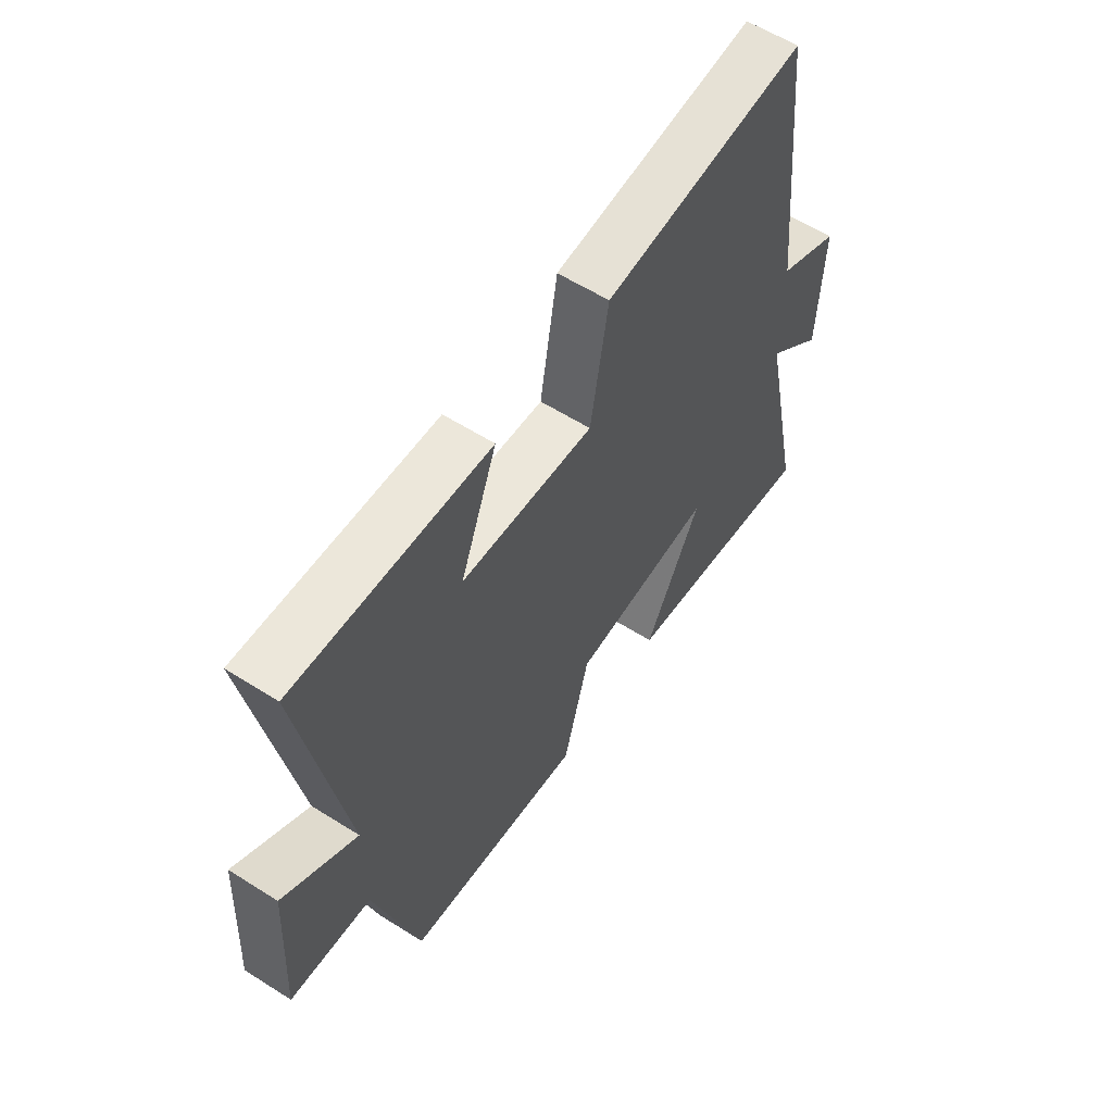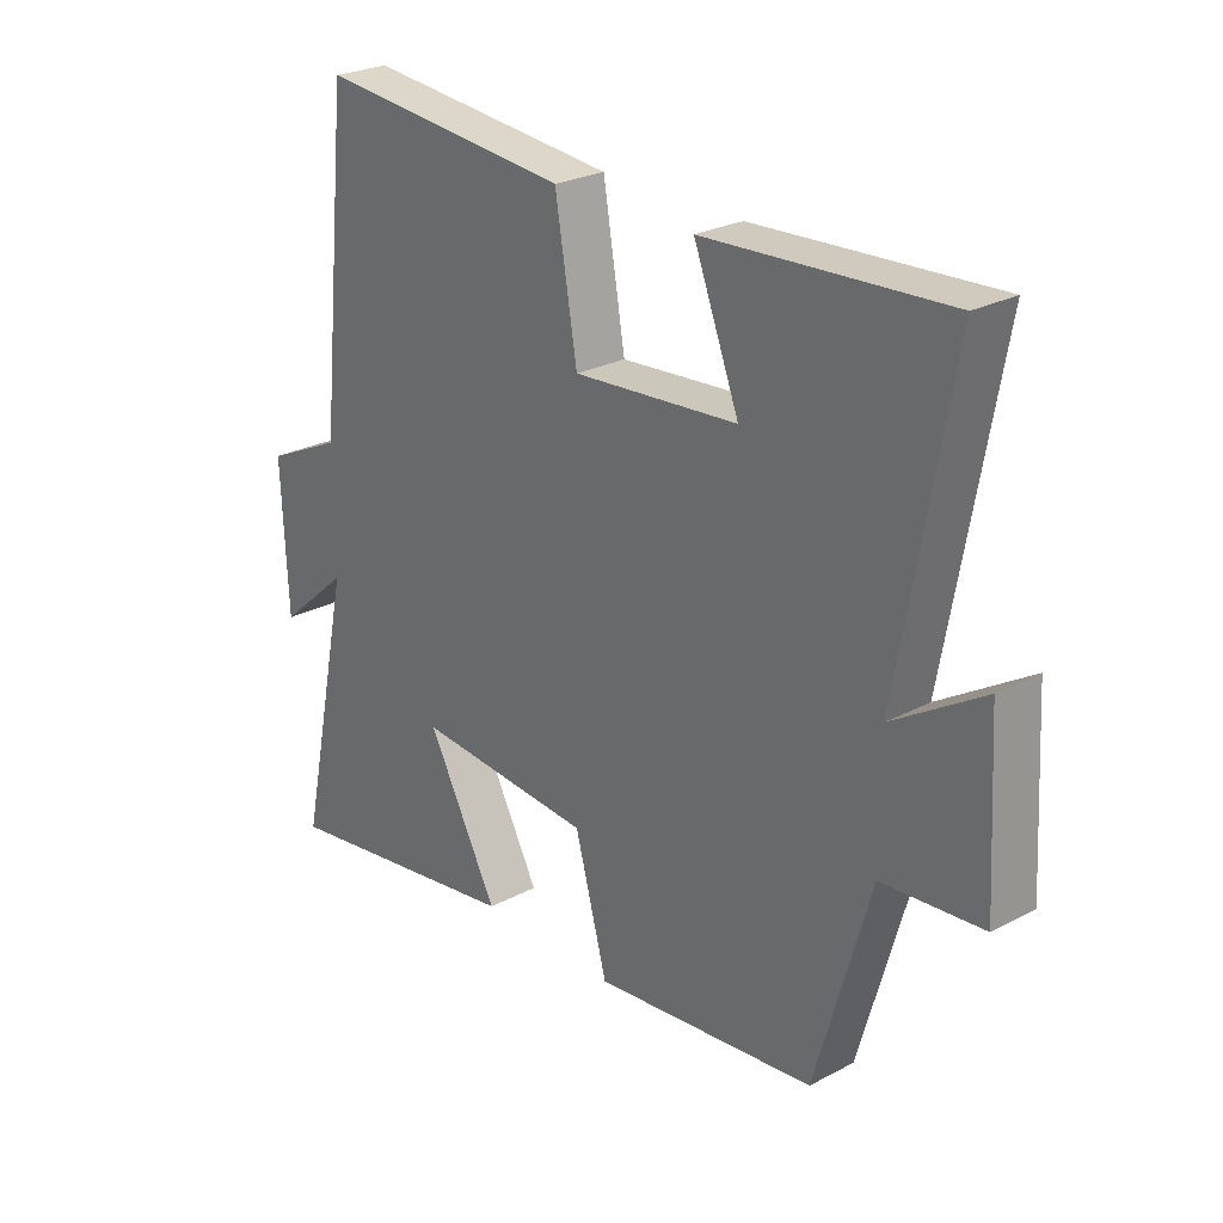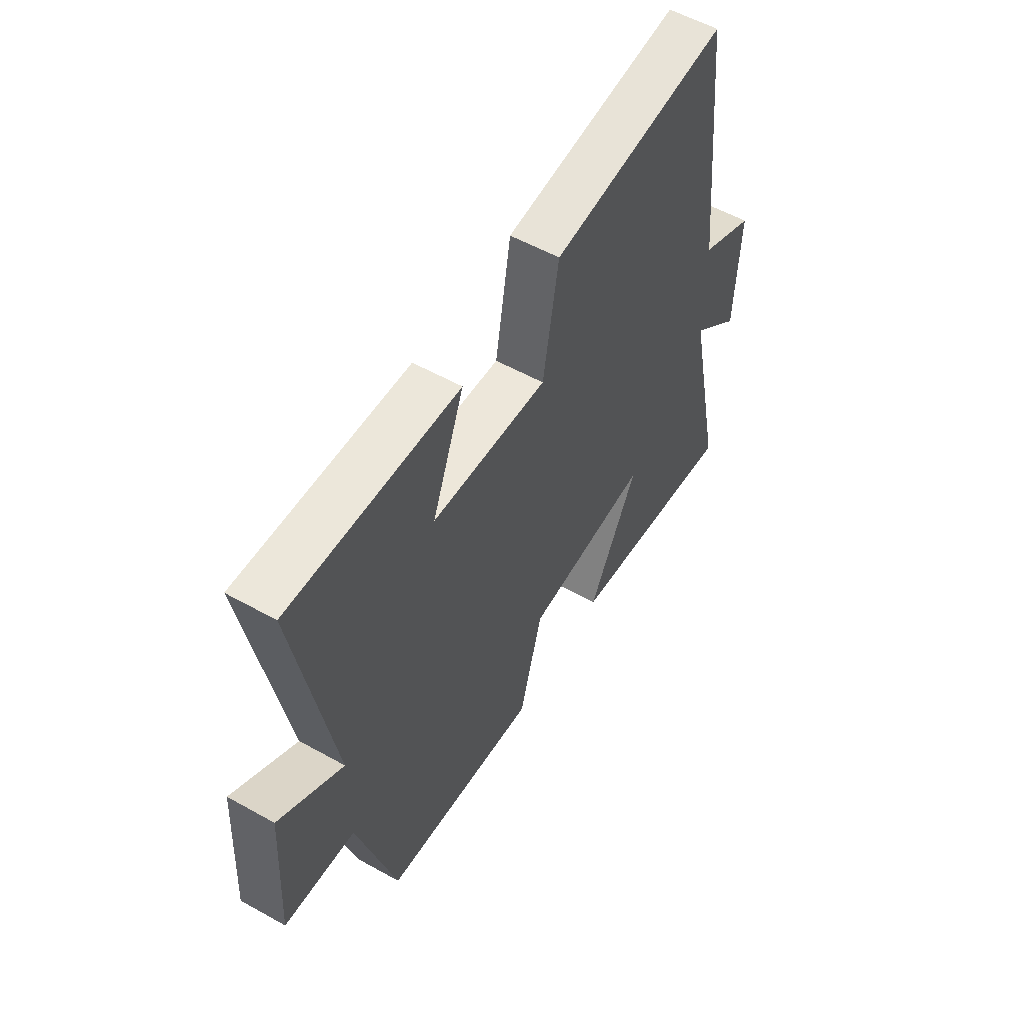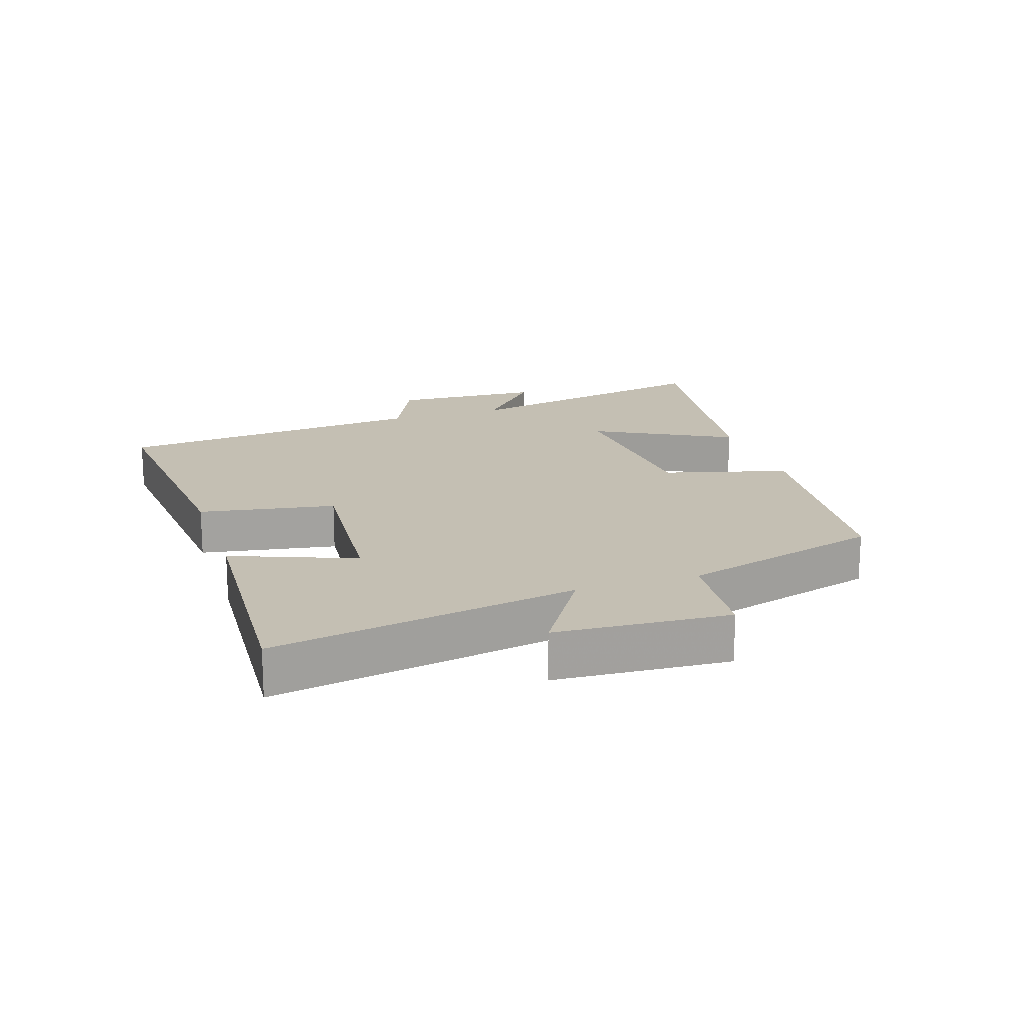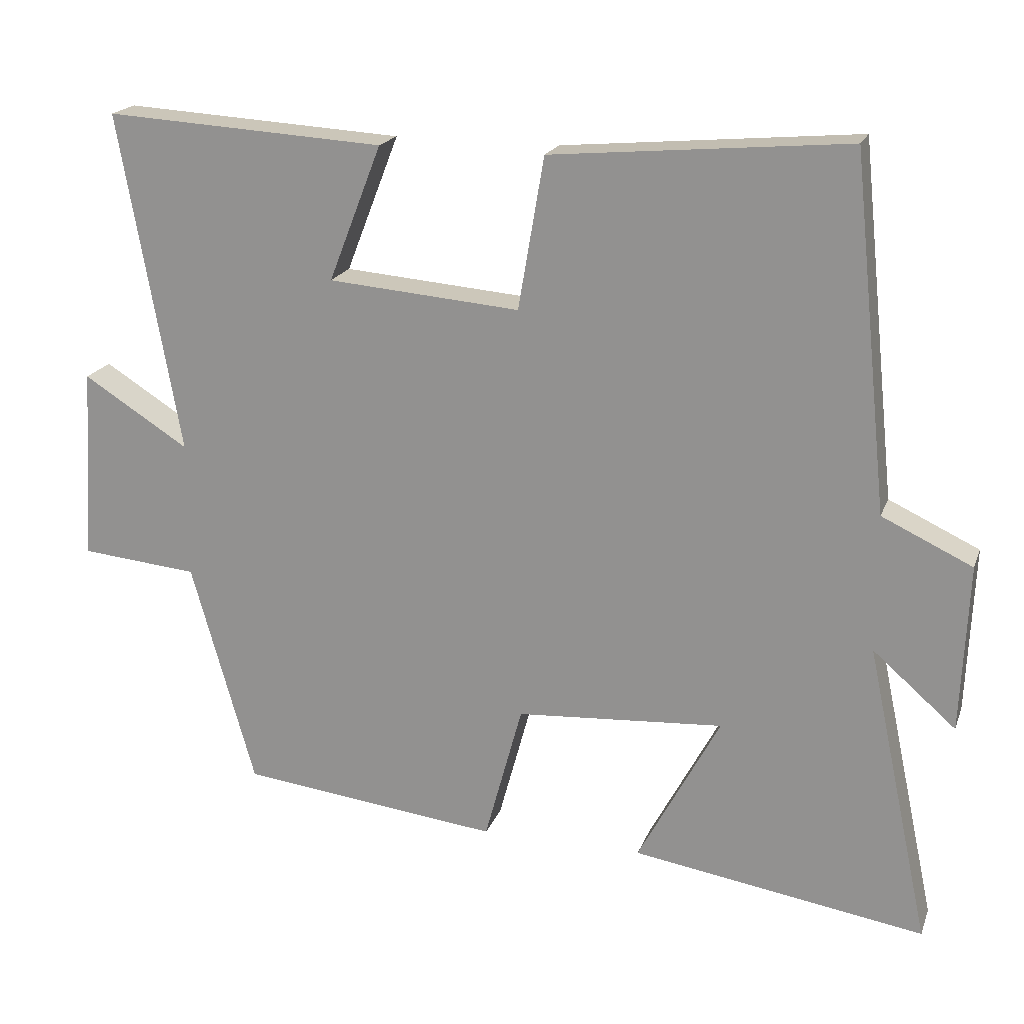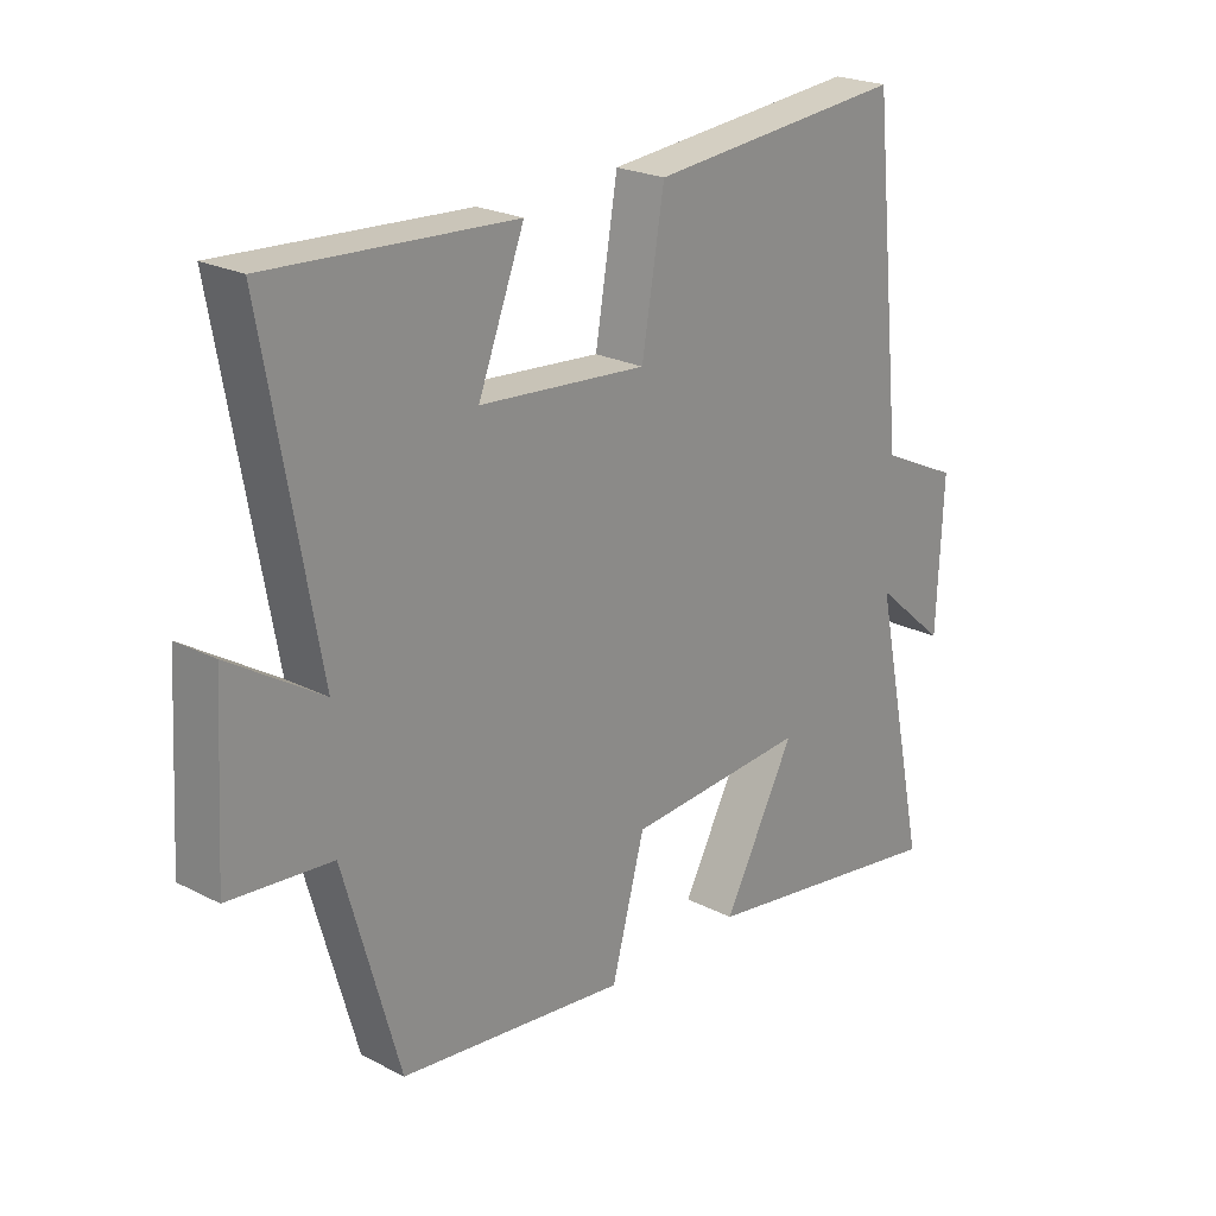
<metadata>
{"format":"obj","ext":"obj","renderer":"f3d","projection":"perspective","resolution":1024,"background":"white","views":[{"elev":59.0,"azim":123.1,"up":"+Z"},{"elev":25.9,"azim":49.9,"up":"+Z"},{"elev":55.9,"azim":120.4,"up":"+Z"},{"elev":17.8,"azim":71.8,"up":"+Y"},{"elev":19.4,"azim":-163.1,"up":"+Z"},{"elev":22.9,"azim":131.2,"up":"+Z"}]}
</metadata>
<code>
v 0.411 0.07 -0.458
v 0.048 0.07 -0.5
v -0.005 0.07 -0.305
v -0.295 0.07 -0.285
v -0.18 0.07 -0.5
v -0.589 0.07 -0.564
v -0.5 0.07 -0.146
v -0.616 0.07 -0.247
v -0.626 0.07 -0.013
v -0.5 0.07 0.046
v -0.449 0.07 0.537
v -0.036 0.07 0.5
v 0 0.07 0.288
v 0.268 0.07 0.31
v 0.194 0.07 0.5
v 0.585 0.07 0.523
v 0.5 0.07 0.048
v 0.648 0.07 0.141
v 0.664 0.07 -0.129
v 0.5 0.07 -0.144
v 0.411 0 -0.458
v 0.048 0 -0.5
v -0.005 0 -0.305
v -0.295 0 -0.285
v -0.18 0 -0.5
v -0.589 0 -0.564
v -0.5 0 -0.146
v -0.616 0 -0.247
v -0.626 0 -0.013
v -0.5 0 0.046
v -0.449 0 0.537
v -0.036 0 0.5
v 0 0 0.288
v 0.268 0 0.31
v 0.194 0 0.5
v 0.585 0 0.523
v 0.5 0 0.048
v 0.648 0 0.141
v 0.664 0 -0.129
v 0.5 0 -0.144
f 17 18 19 20
f 1 2 3
f 20 1 3
f 17 20 3
f 14 15 16 17
f 17 3 4
f 14 17 4
f 13 14 4
f 12 13 4
f 11 12 4
f 10 11 4
f 7 8 9 10
f 7 10 4 5
f 5 6 7
f 40 39 38 37
f 23 22 21
f 23 21 40
f 23 40 37
f 37 36 35 34
f 24 23 37
f 24 37 34
f 24 34 33
f 24 33 32
f 24 32 31
f 24 31 30
f 30 29 28 27
f 25 24 30 27
f 27 26 25
f 1 21 22 2
f 2 22 23 3
f 3 23 24 4
f 4 24 25 5
f 5 25 26 6
f 6 26 27 7
f 7 27 28 8
f 8 28 29 9
f 9 29 30 10
f 10 30 31 11
f 11 31 32 12
f 12 32 33 13
f 13 33 34 14
f 14 34 35 15
f 15 35 36 16
f 16 36 37 17
f 17 37 38 18
f 18 38 39 19
f 19 39 40 20
f 20 40 21 1

</code>
